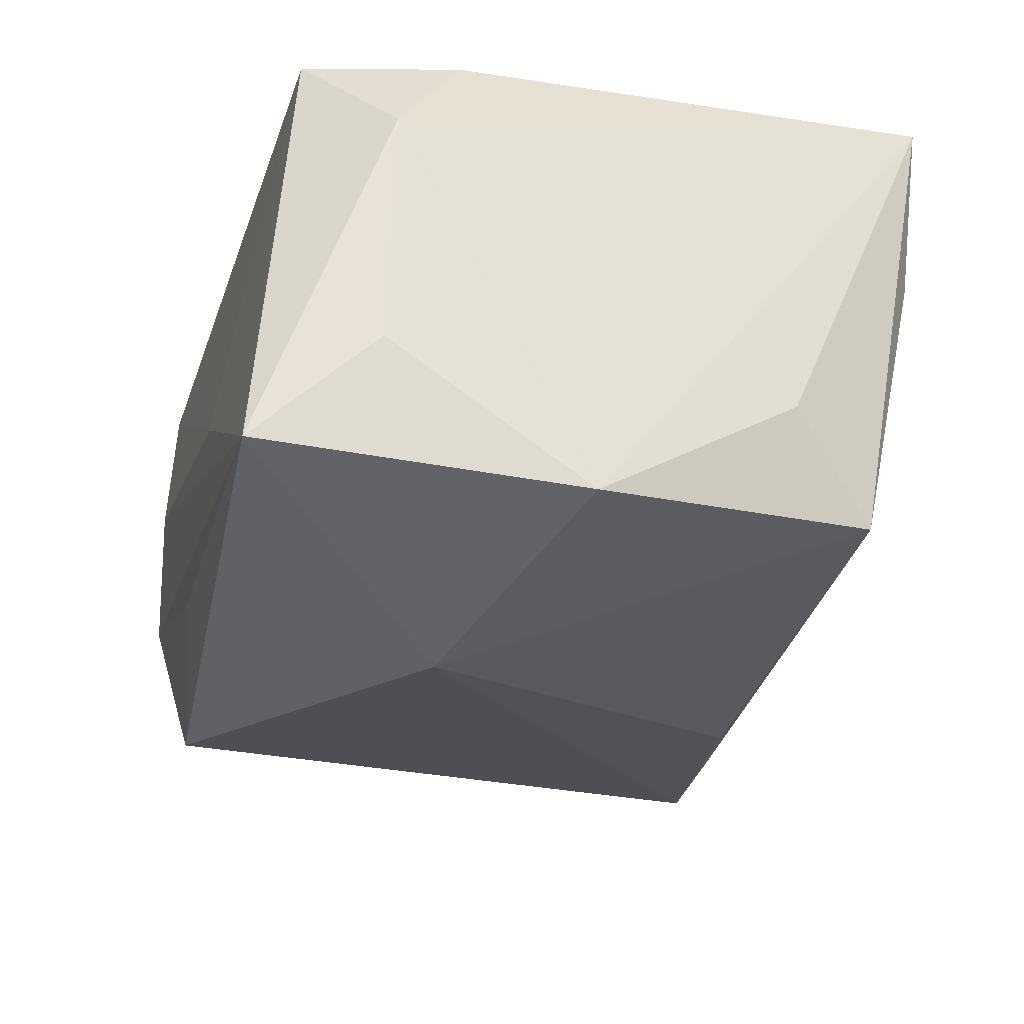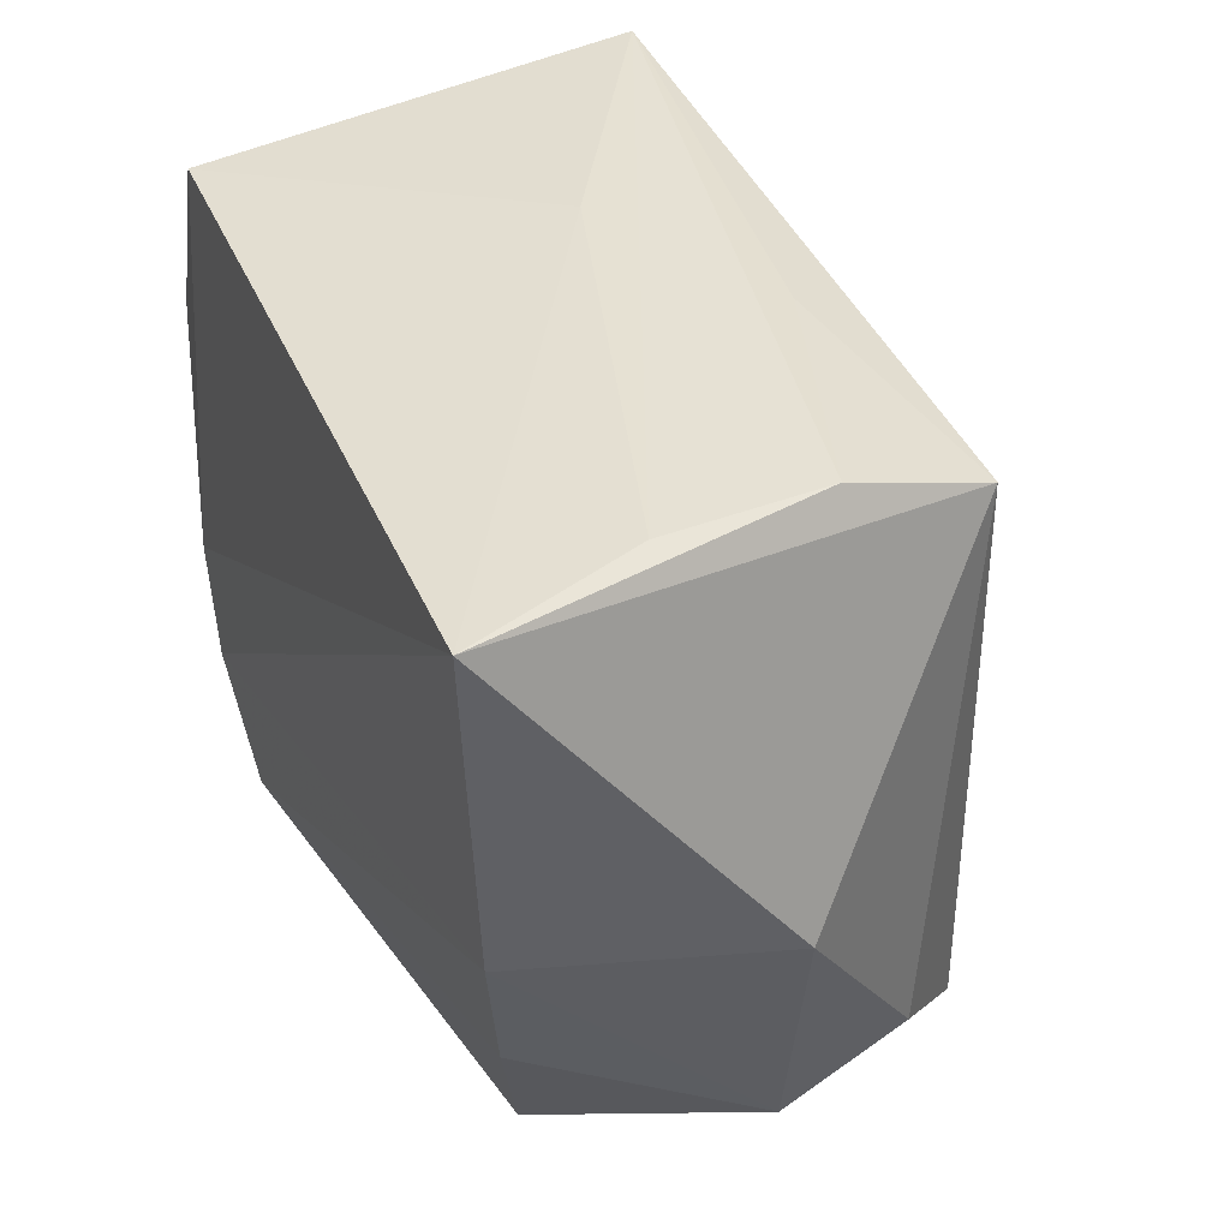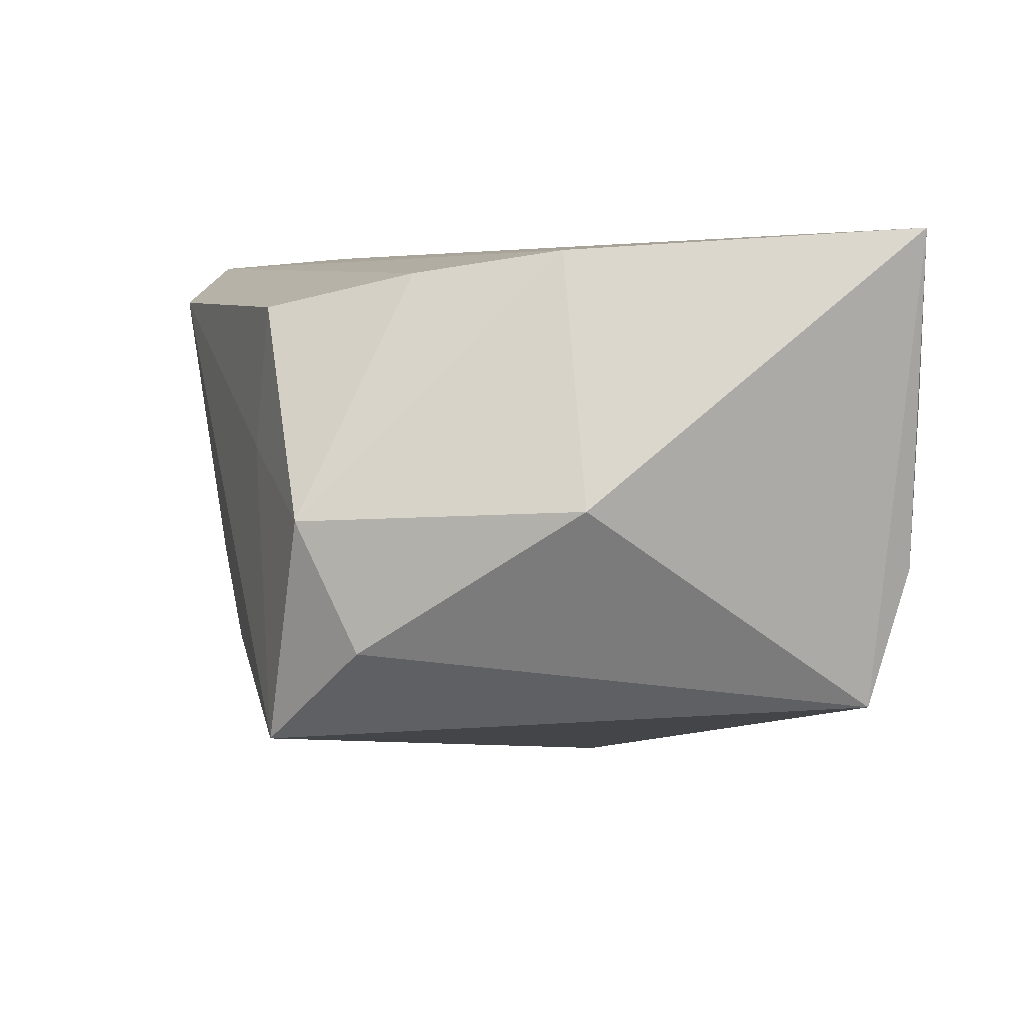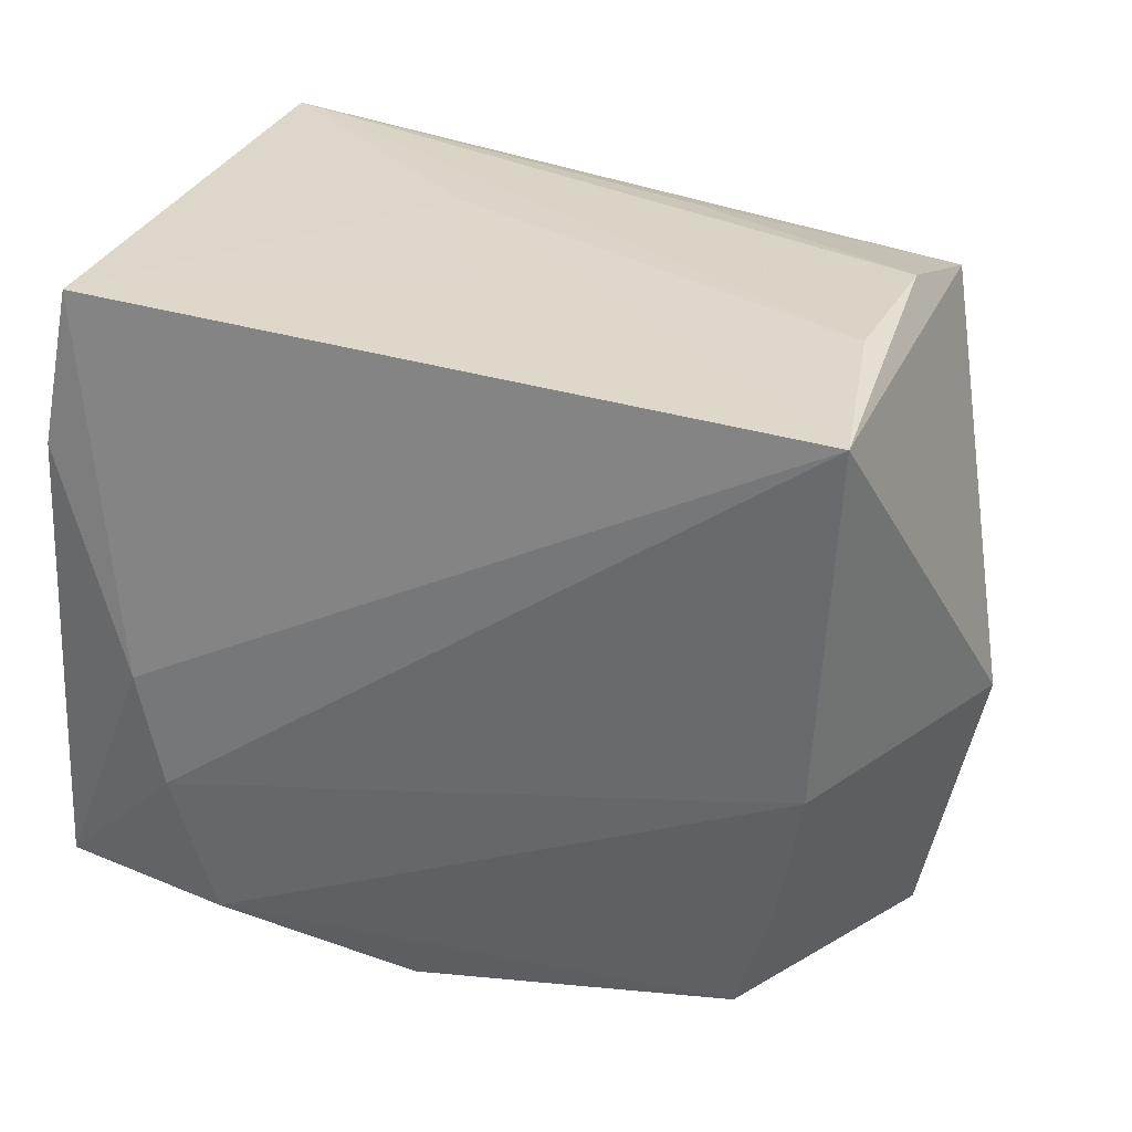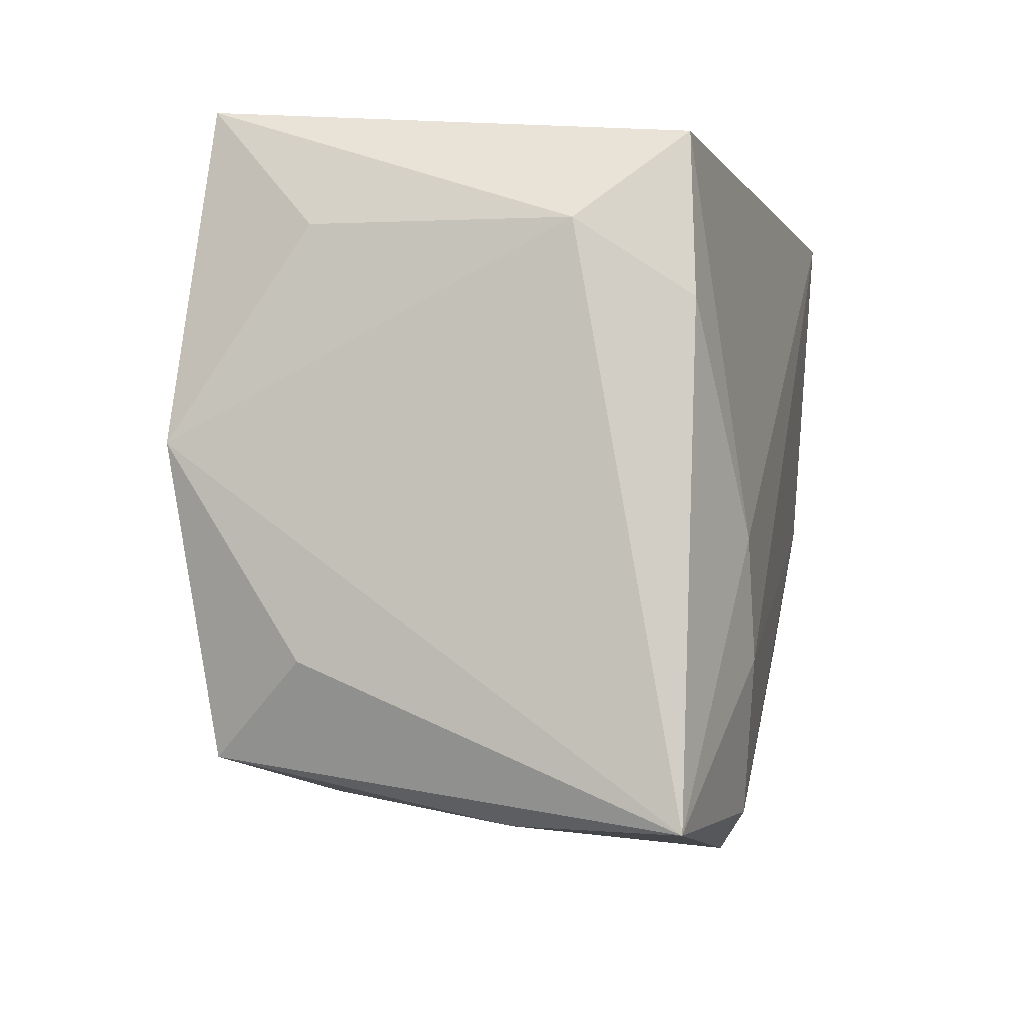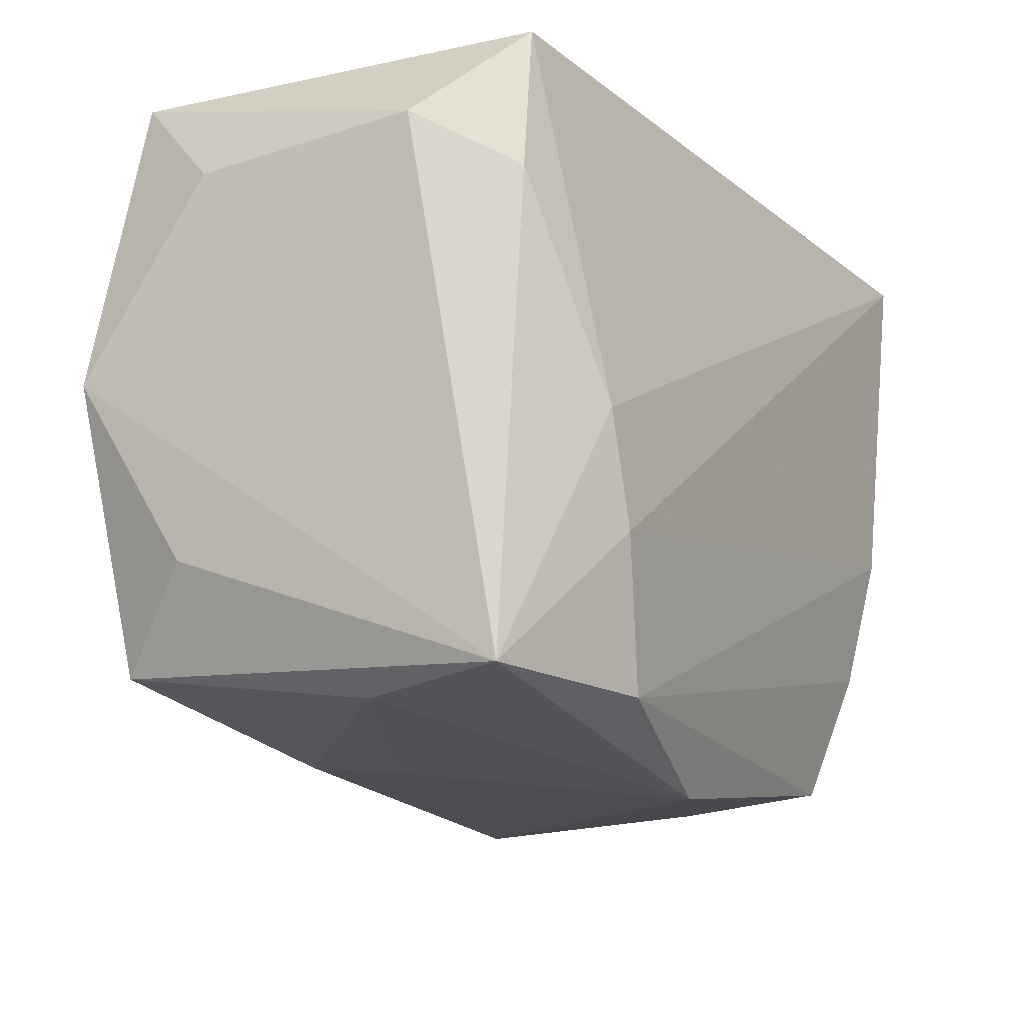
<metadata>
{"format":"obj","ext":"obj","renderer":"f3d","projection":"perspective","resolution":1024,"background":"white","views":[{"elev":-29.2,"azim":-104.9,"up":"+Z"},{"elev":38.8,"azim":66.7,"up":"+Y"},{"elev":2.6,"azim":80.8,"up":"+Z"},{"elev":29.1,"azim":26.6,"up":"+Y"},{"elev":-3.9,"azim":-76.7,"up":"+Y"},{"elev":-19.8,"azim":-58.3,"up":"+Y"}]}
</metadata>
<code>
v 0.02943 -0.001431 -0.0004479
v -0.0009164 -0.02307 0.01263
v 0.002747 -0.01589 -0.01663
v -0.02478 -0.02059 0.014
v -0.0248 0.01328 -0.007022
v 0.02424 -0.001835 0.01466
v 0.009636 -0.01731 -0.01556
v -0.02295 0.008651 0.01461
v 0.02196 0.02027 -0.004477
v 0.02182 0.01774 -0.01297
v -0.02152 -0.01677 -0.01343
v -0.01278 -0.02001 0.0157
v 0.02529 -0.01409 -0.008768
v -0.01692 -0.004347 0.01665
v -0.00663 -0.02051 -0.004436
v 0.0194 -0.01879 0.01142
v 0.02562 -0.01764 -0.001052
v 0.000508 0.01983 0.006408
v -0.02516 0.00104 -0.01532
v -0.02516 0.01294 0.008158
v -0.01517 -0.01119 0.0167
v -0.02261 0.02051 -0.01343
v -0.02116 0.0183 0.01407
v 0.0176 -0.01943 0.003161
v 0.02034 -0.01881 -0.01424
v 0.004822 -0.01948 -0.01068
v -0.02174 -0.02043 0.003939
v -0.02463 -0.01133 -0.007672
v 0.02271 0.02051 0.00553
v 0.02232 -0.01043 0.01334
v -0.01032 0.006799 -0.02006
v 0.006476 0.01997 -0.009635
v 0.02599 0.01976 0.01611
v -0.006905 -0.01943 -0.01078
v -0.005248 0.02051 -0.002877
f 31 19 22
f 33 6 1
f 21 6 33
f 1 6 17
f 11 19 31
f 5 22 19
f 10 25 31
f 10 33 1
f 31 22 10
f 22 32 10
f 35 22 23
f 29 22 35
f 35 33 29
f 1 17 13
f 13 17 25
f 13 10 1
f 25 10 13
f 4 27 2
f 4 11 27
f 2 27 15
f 31 25 3
f 3 11 31
f 29 33 9
f 33 10 9
f 9 10 32
f 9 22 29
f 9 32 22
f 23 33 18
f 18 35 23
f 33 35 18
f 30 17 6
f 30 16 17
f 24 16 2
f 17 16 24
f 24 2 25
f 25 17 24
f 21 4 12
f 12 4 2
f 12 6 21
f 12 30 6
f 2 16 12
f 16 30 12
f 19 11 28
f 28 4 19
f 11 4 28
f 20 5 19
f 19 4 20
f 4 8 20
f 20 8 23
f 23 22 20
f 22 5 20
f 25 2 26
f 2 15 26
f 27 11 34
f 34 15 27
f 34 26 15
f 25 26 34
f 7 3 25
f 11 3 7
f 25 34 7
f 7 34 11
f 14 4 21
f 14 8 4
f 23 8 14
f 21 33 14
f 14 33 23

</code>
